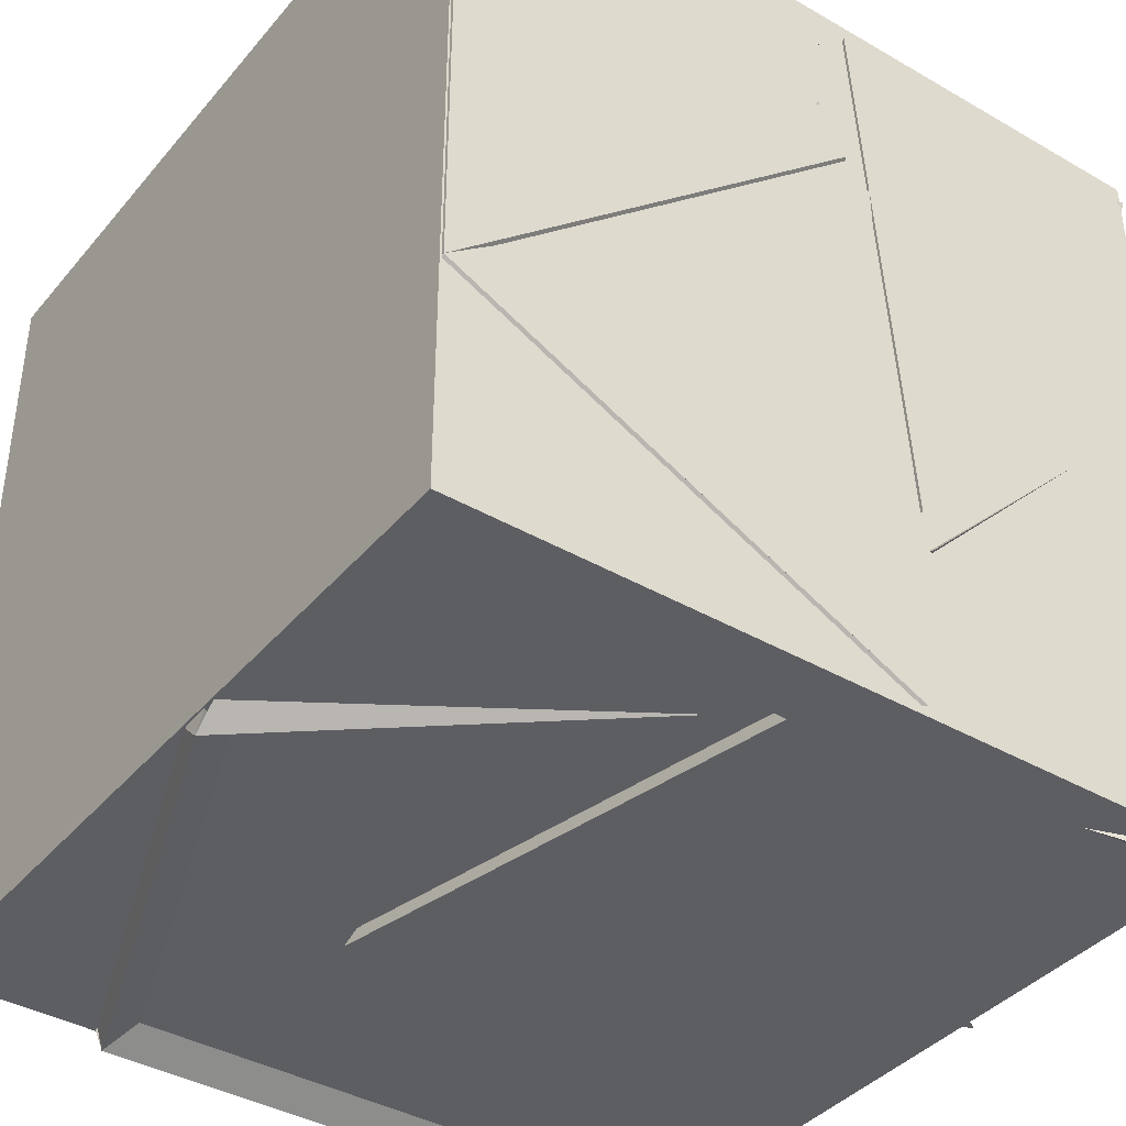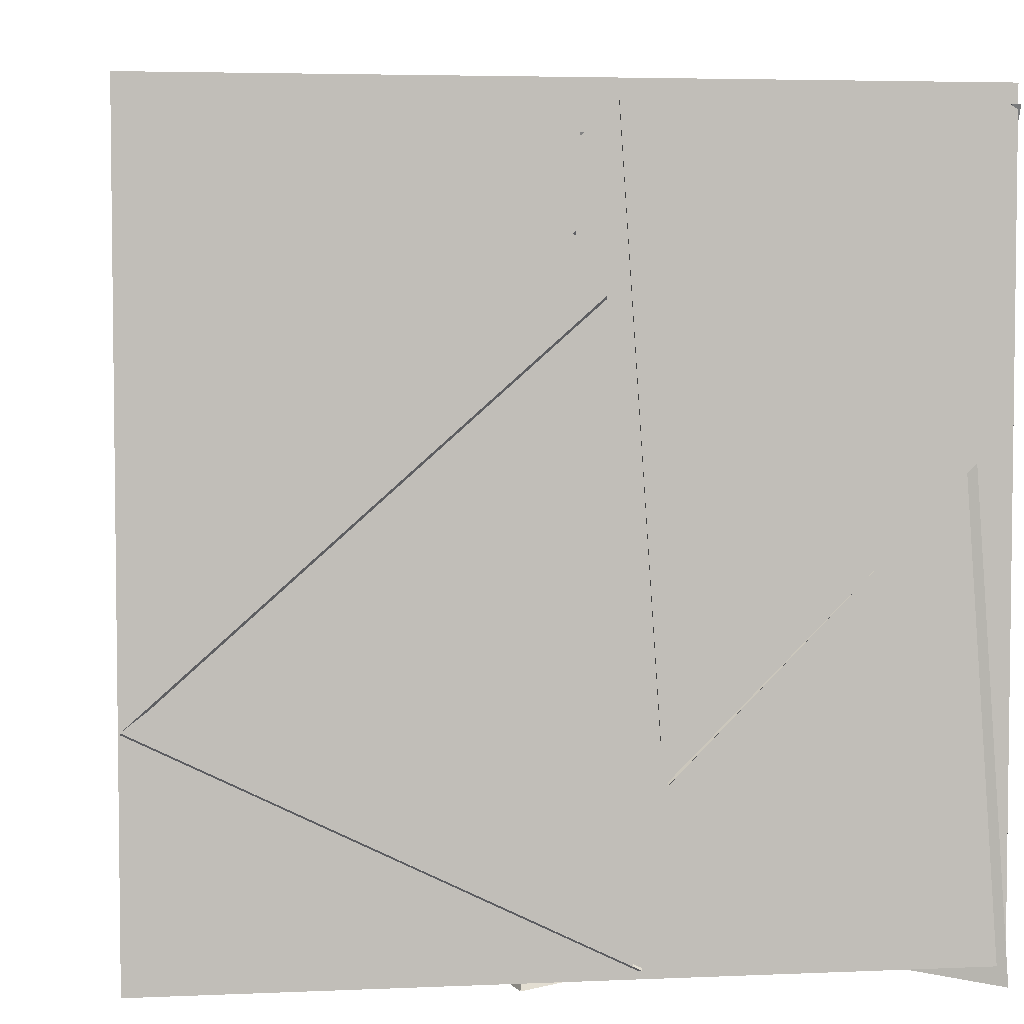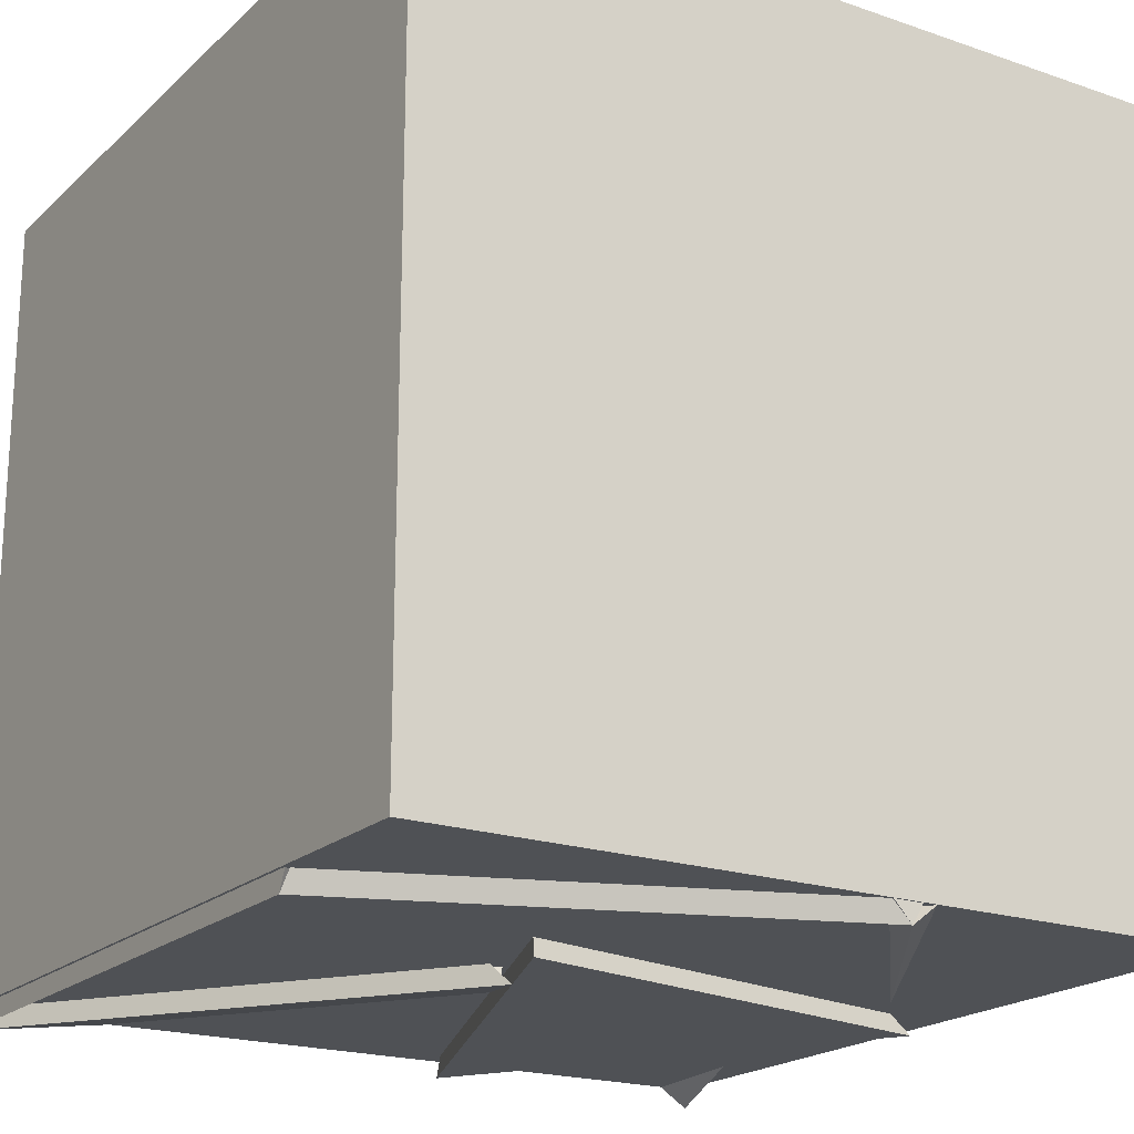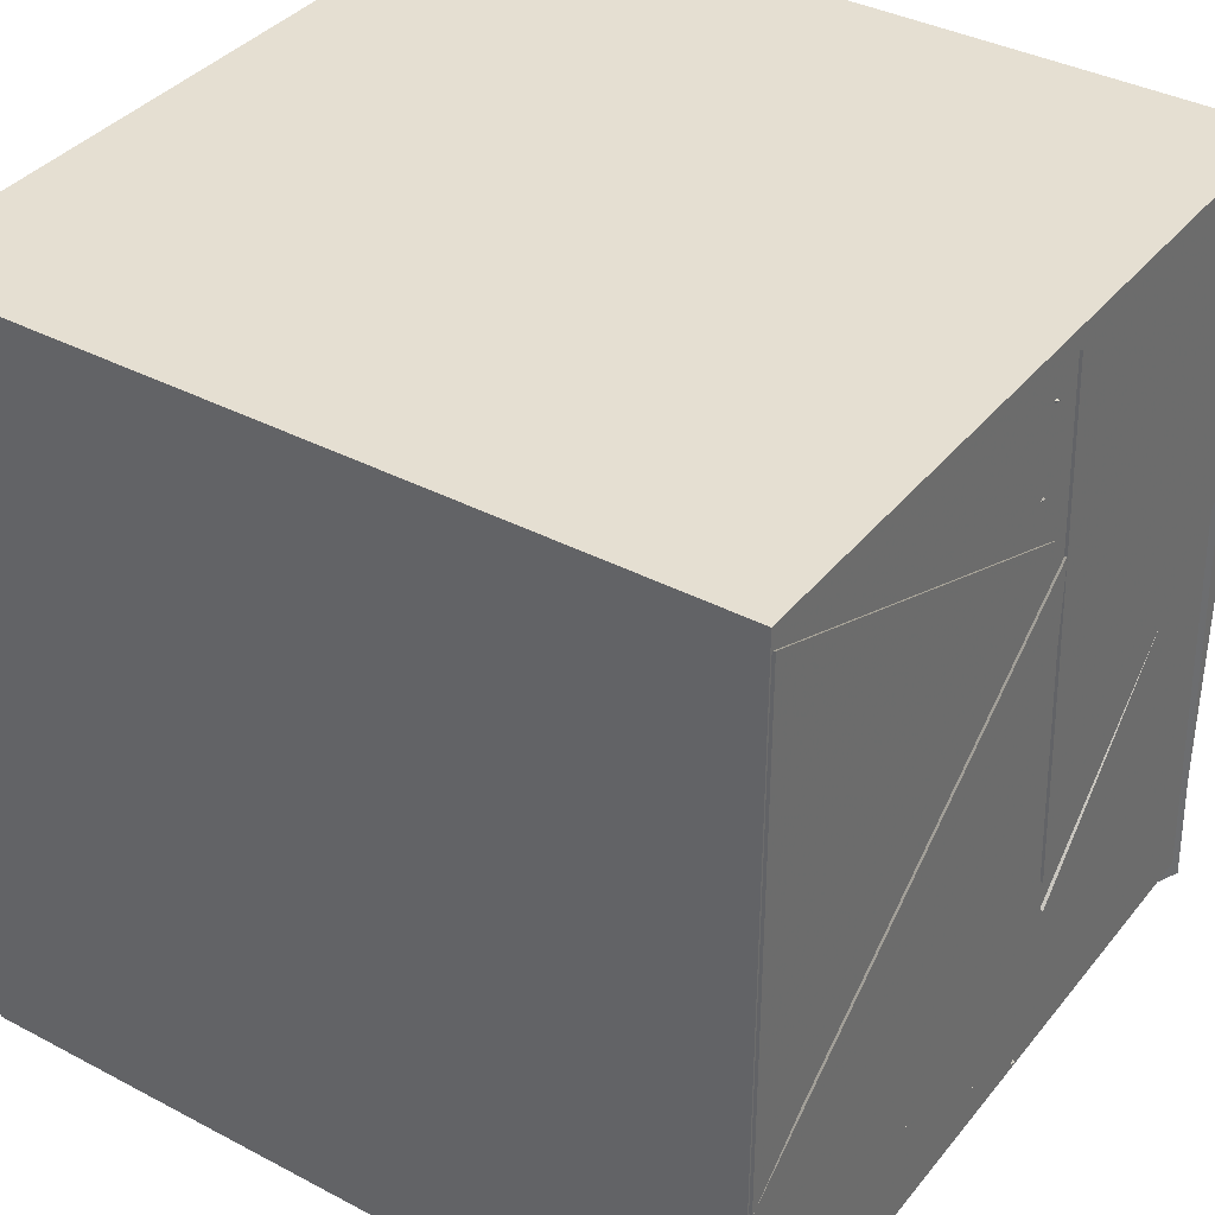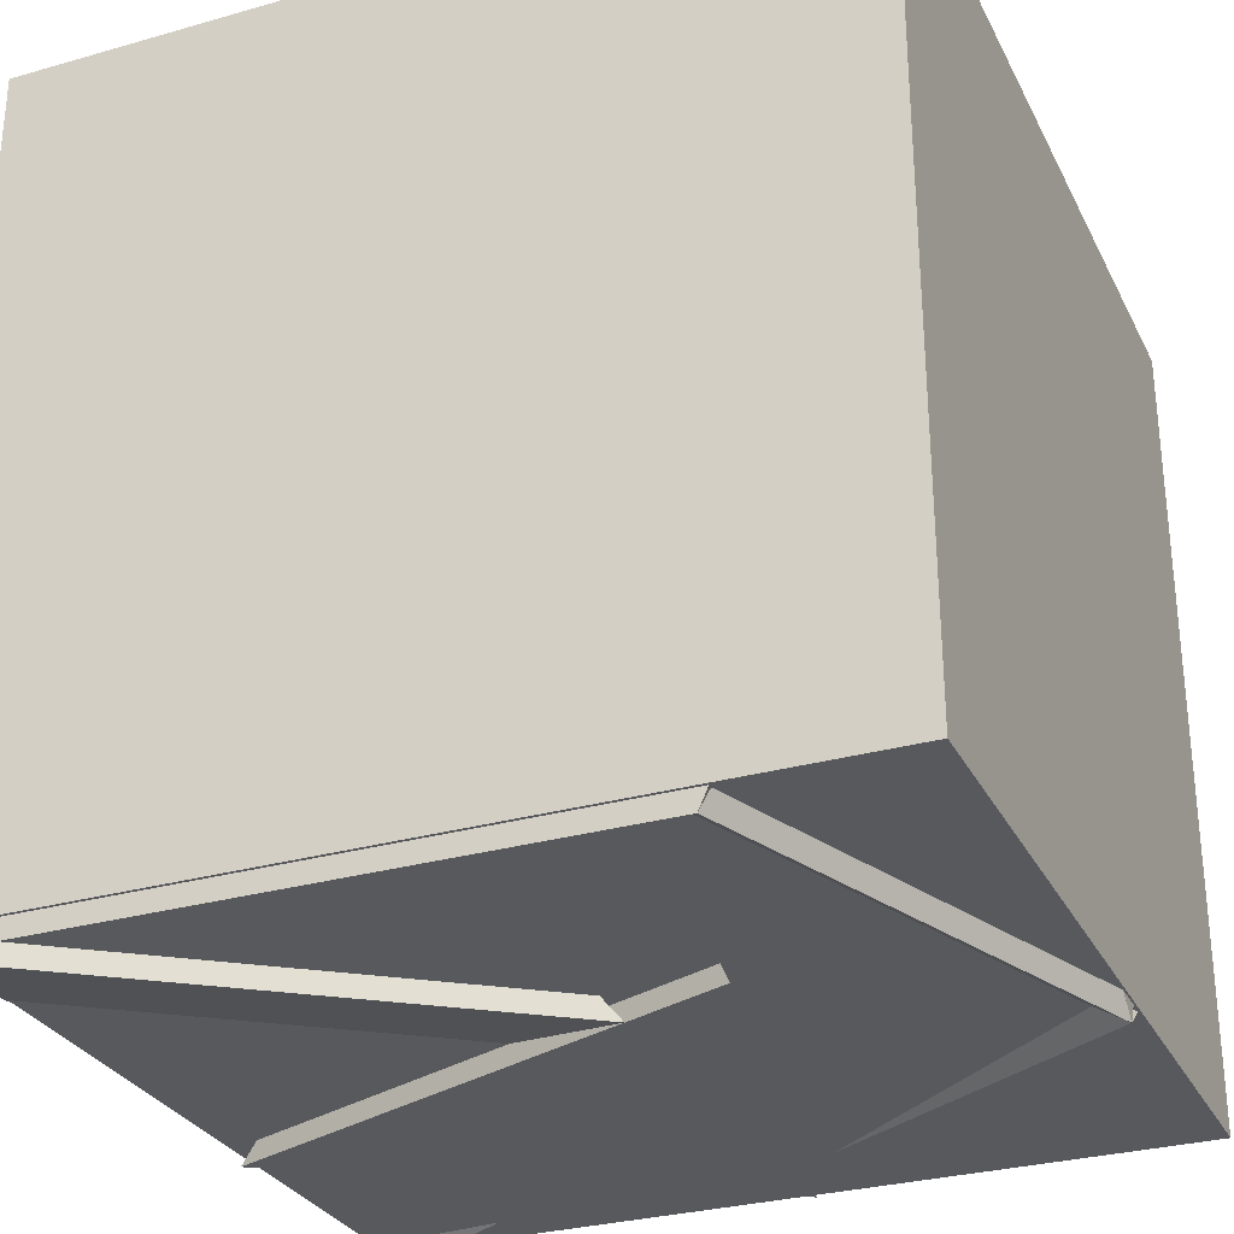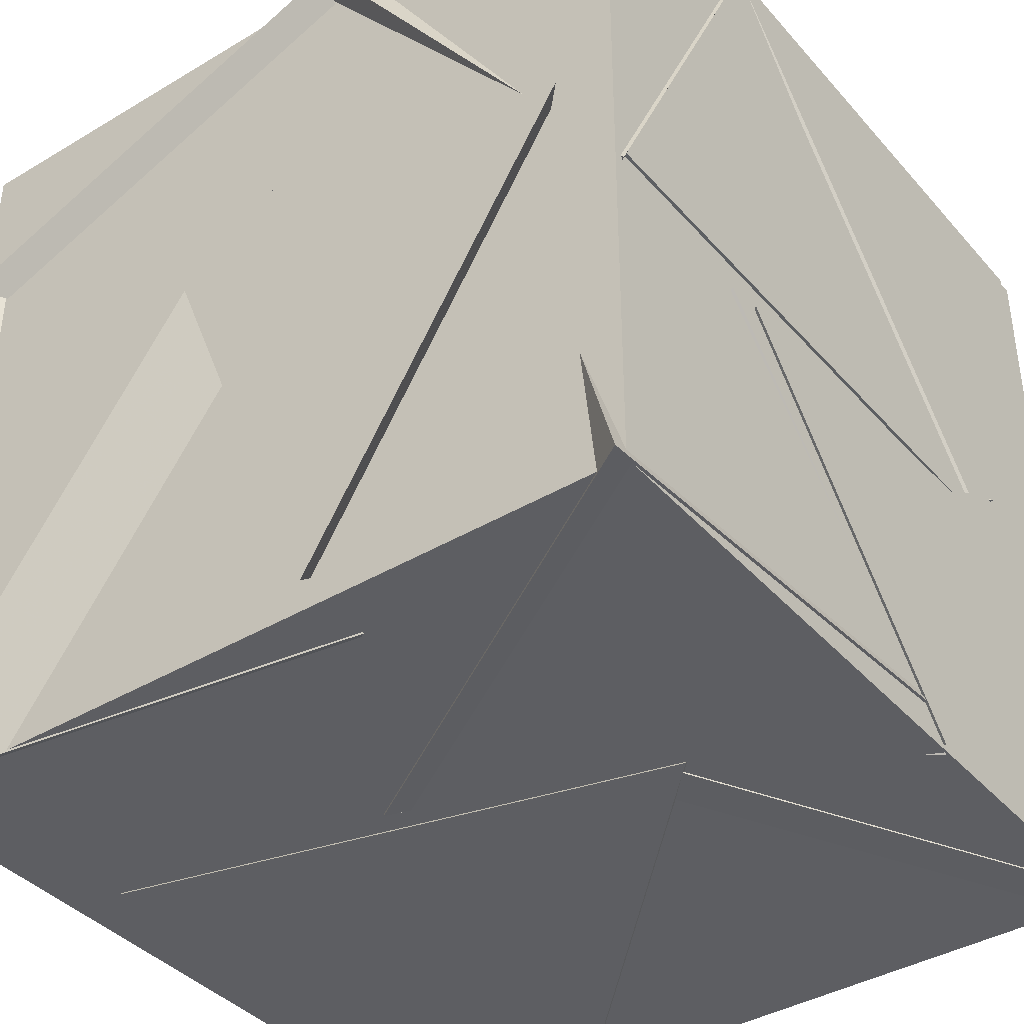
<metadata>
{"format":"obj","ext":"obj","renderer":"f3d","projection":"perspective","resolution":1024,"background":"white","views":[{"elev":-39.4,"azim":54.3,"up":"+Y"},{"elev":4.4,"azim":81.9,"up":"+Y"},{"elev":-20.1,"azim":-32.3,"up":"+Y"},{"elev":37.5,"azim":34.0,"up":"+Y"},{"elev":-29.7,"azim":-67.3,"up":"+Y"},{"elev":-39.4,"azim":36.6,"up":"+Z"}]}
</metadata>
<code>
v 20.8 19.71 20.8
v 20.14 19.74 19.93
v 20.8 20.46 19.95
v 20.2 20.29 20.8
v 20.14 19.2 20.8
v 20.56 19.92 20.8
v 19.42 19.96 20.8
v 19.98 19.85 19.96
v 20.14 19.39 19.21
v 19.84 19.22 20.04
v 19.95 20.24 19.95
v 19.23 20.02 19.5
v 19.2 19.2 20.45
v 20.12 19.69 20
v 19.36 19.97 20.8
v 19.2 19.99 19.52
v 19.2 20.8 20.32
v 19.98 20.8 19.51
v 19.2 20.8 19.2
v 19.28 20.8 20.32
v 19.2 20.14 19.66
v 20.01 19.98 20
v 19.2 19.96 20.79
v 19.2 20.8 20.41
v 19.93 20 20.08
v 20.19 20.8 20.8
v 19.76 20.8 19.75
v 19.92 19.85 19.97
v 20.25 19.93 20.8
v 20.03 20.73 20.69
v 19.2 19.97 20.8
v 19.87 19.59 20.14
v 19.2 19.2 19.31
v 19.2 20.12 19.78
v 20.8 19.25 19.88
v 20.01 19.86 19.99
v 19.83 19.2 20.08
v 20.19 19.34 19.2
v 19.29 19.99 19.46
v 19.2 19.2 19.2
v 19.89 20.32 19.82
v 20.8 19.66 19.85
v 20.8 20.22 19.21
v 20.8 20.8 19.93
v 19.2 20.79 20.4
v 19.98 20.8 20.8
v 19.94 19.98 20.07
v 20.41 19.98 19.2
v 20.48 20.8 19.95
v 19.73 20.21 19.8
v 19.62 20.8 19.2
v 19.97 20.8 19.52
v 19.23 20.8 20.29
v 19.2 19.98 19.5
v 19.9 20.1 20.05
v 19.2 19.96 20.8
v 20.05 19.72 20.08
v 20.7 19.2 20.09
v 20.18 19.2 19.23
v 19.75 19.2 20.29
v 19.94 19.97 19.92
v 20.79 20.23 19.2
v 19.92 20.3 19.82
v 19.8 19.67 19.29
v 20.8 19.59 19.84
v 20.12 20.02 20.52
v 20.8 20.75 19.99
v 19.8 20.8 19.85
v 20.13 19.69 19.75
v 19.82 20.76 19.89
v 20.11 20.02 20.52
v 20.8 20.57 20
v 20.54 19.31 19.99
v 20.8 20.16 19.27
v 20.8 19.2 19.2
v 19.87 19.79 19.2
v 19.74 20.18 19.83
v 19.3 19.71 19.2
v 20.39 20 19.2
v 20.53 20.8 19.99
v 20.8 20.8 19.2
v 19.67 20.8 19.24
v 20.8 20.4 19.9
v 20.8 19.26 19.9
v 20.12 19.74 19.89
v 20.8 20.8 20.8
v 20.05 20.44 20.8
v 19.19 19.24 19.2
v 19.19 19.24 20.81
v 19.19 20.84 20.81
v 19.19 20.84 19.2
v 20.8 19.24 19.2
v 20.8 20.84 19.2
v 20.8 20.84 20.81
v 20.8 19.24 20.81
f 1 2 3
f 1 4 2
f 1 3 4
f 2 4 3
f 5 6 7
f 5 8 6
f 5 7 8
f 6 8 7
f 9 10 11
f 9 12 10
f 9 11 12
f 10 12 11
f 13 14 15
f 13 5 14
f 13 15 5
f 14 5 15
f 16 17 18
f 16 19 17
f 16 18 19
f 17 19 18
f 20 21 22
f 20 23 21
f 20 22 23
f 21 23 22
f 24 25 26
f 24 27 25
f 24 26 27
f 25 27 26
f 28 29 30
f 28 31 29
f 28 30 31
f 29 31 30
f 13 32 33
f 13 34 32
f 13 33 34
f 32 34 33
f 5 35 36
f 5 1 35
f 5 36 1
f 35 1 36
f 37 38 39
f 37 40 38
f 37 39 40
f 38 40 39
f 41 42 43
f 41 44 42
f 41 43 44
f 42 44 43
f 45 46 47
f 45 31 46
f 45 47 31
f 46 31 47
f 48 49 50
f 48 51 49
f 48 50 51
f 49 51 50
f 52 53 54
f 52 55 53
f 52 54 55
f 53 55 54
f 56 13 57
f 56 34 13
f 56 57 34
f 13 34 57
f 58 59 60
f 58 61 59
f 58 60 61
f 59 61 60
f 62 63 64
f 62 65 63
f 62 64 65
f 63 65 64
f 66 26 67
f 66 68 26
f 66 67 68
f 26 68 67
f 69 70 71
f 69 72 70
f 69 71 72
f 70 72 71
f 73 74 75
f 73 76 74
f 73 75 76
f 74 76 75
f 77 51 48
f 77 78 51
f 77 48 78
f 51 78 48
f 79 80 81
f 79 82 80
f 79 81 82
f 80 82 81
f 1 83 84
f 1 85 83
f 1 84 85
f 83 85 84
f 86 3 1
f 86 87 3
f 86 1 87
f 3 87 1
f 88 89 90 91
f 92 93 94 95
f 88 92 95 89
f 91 90 94 93
f 88 91 93 92
f 89 95 94 90

</code>
